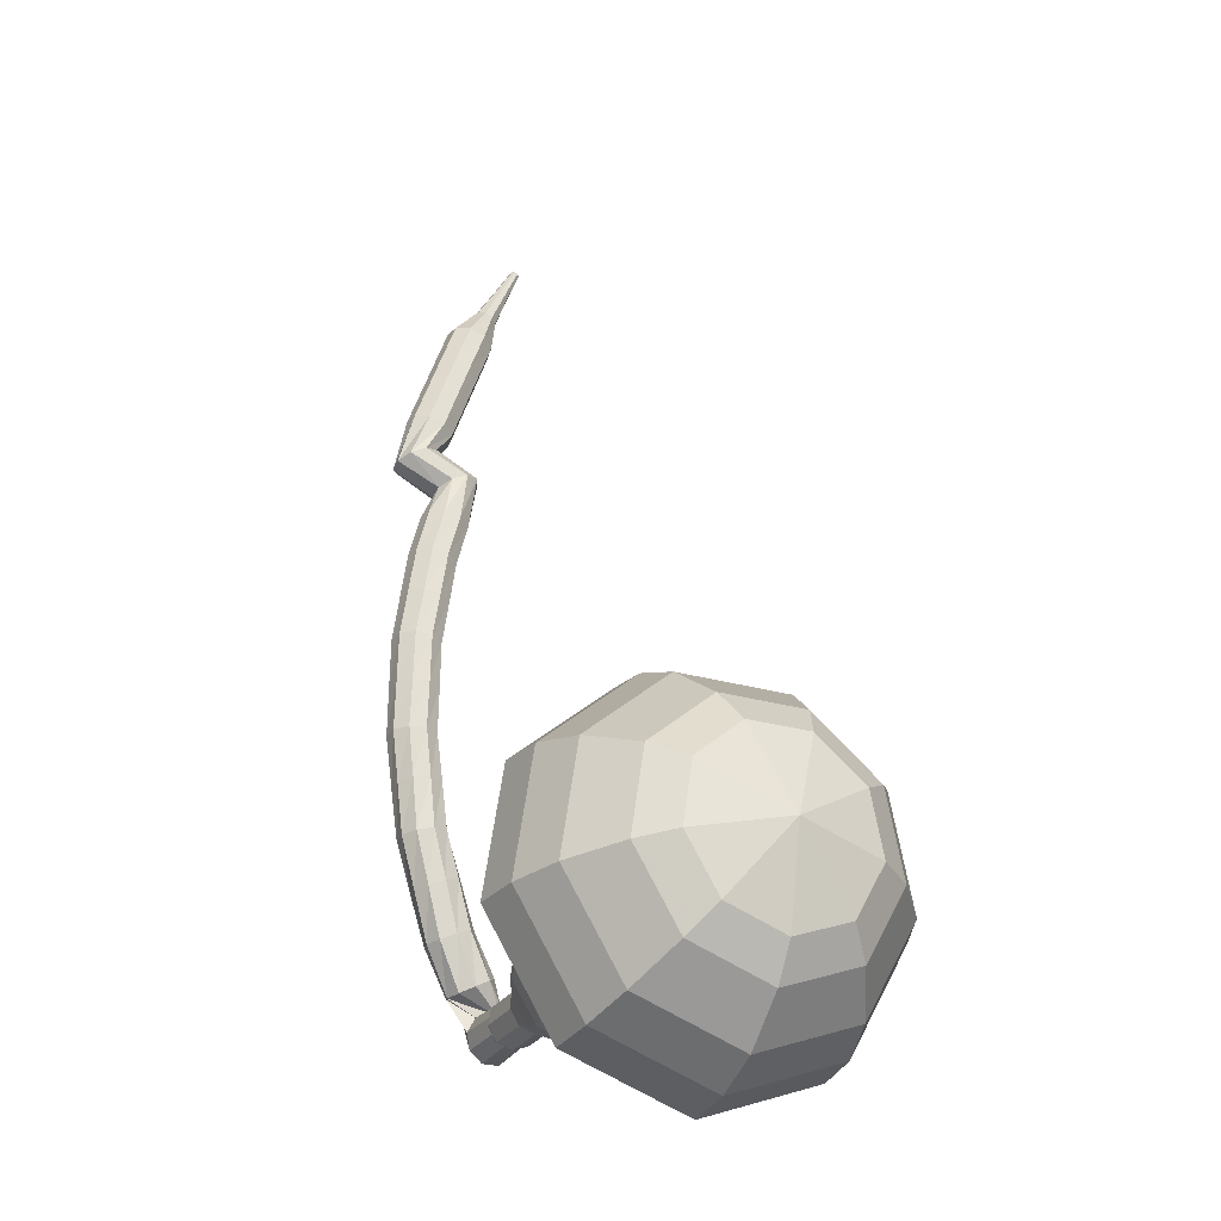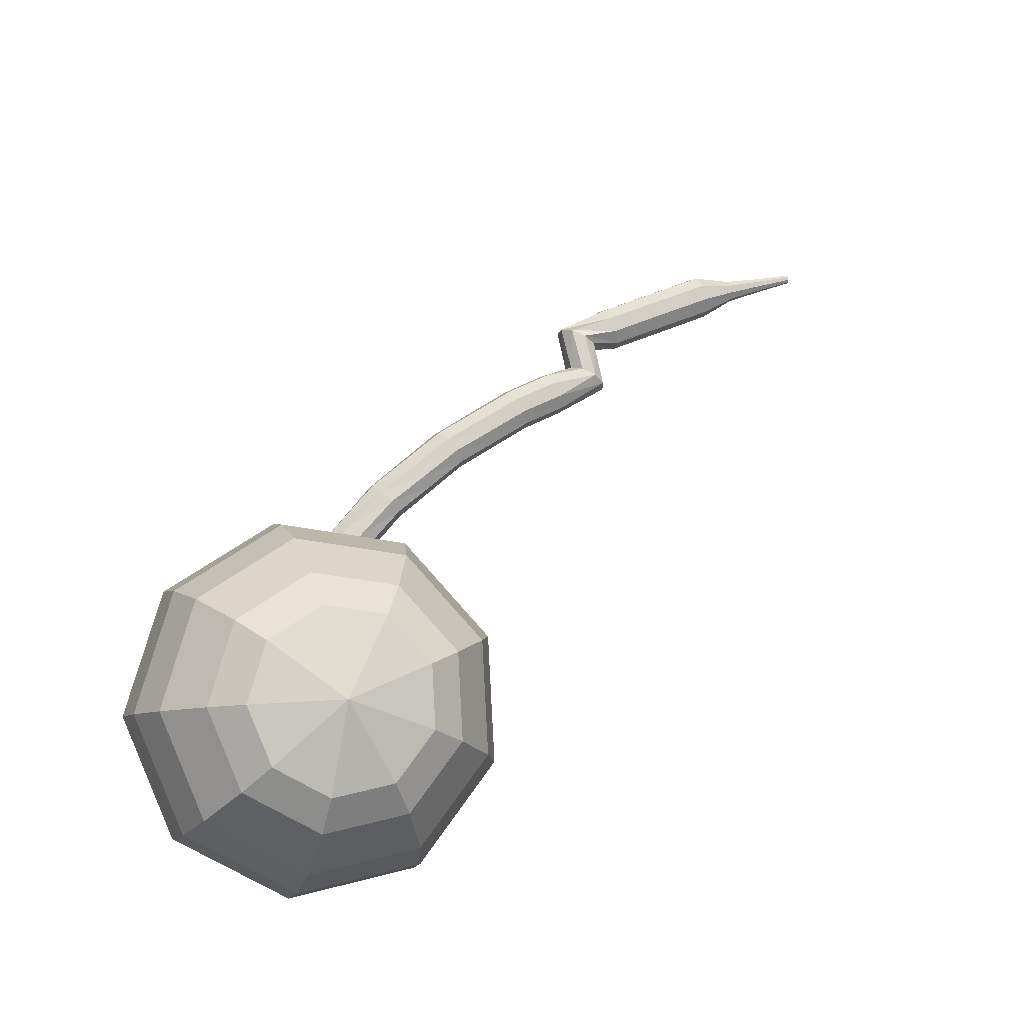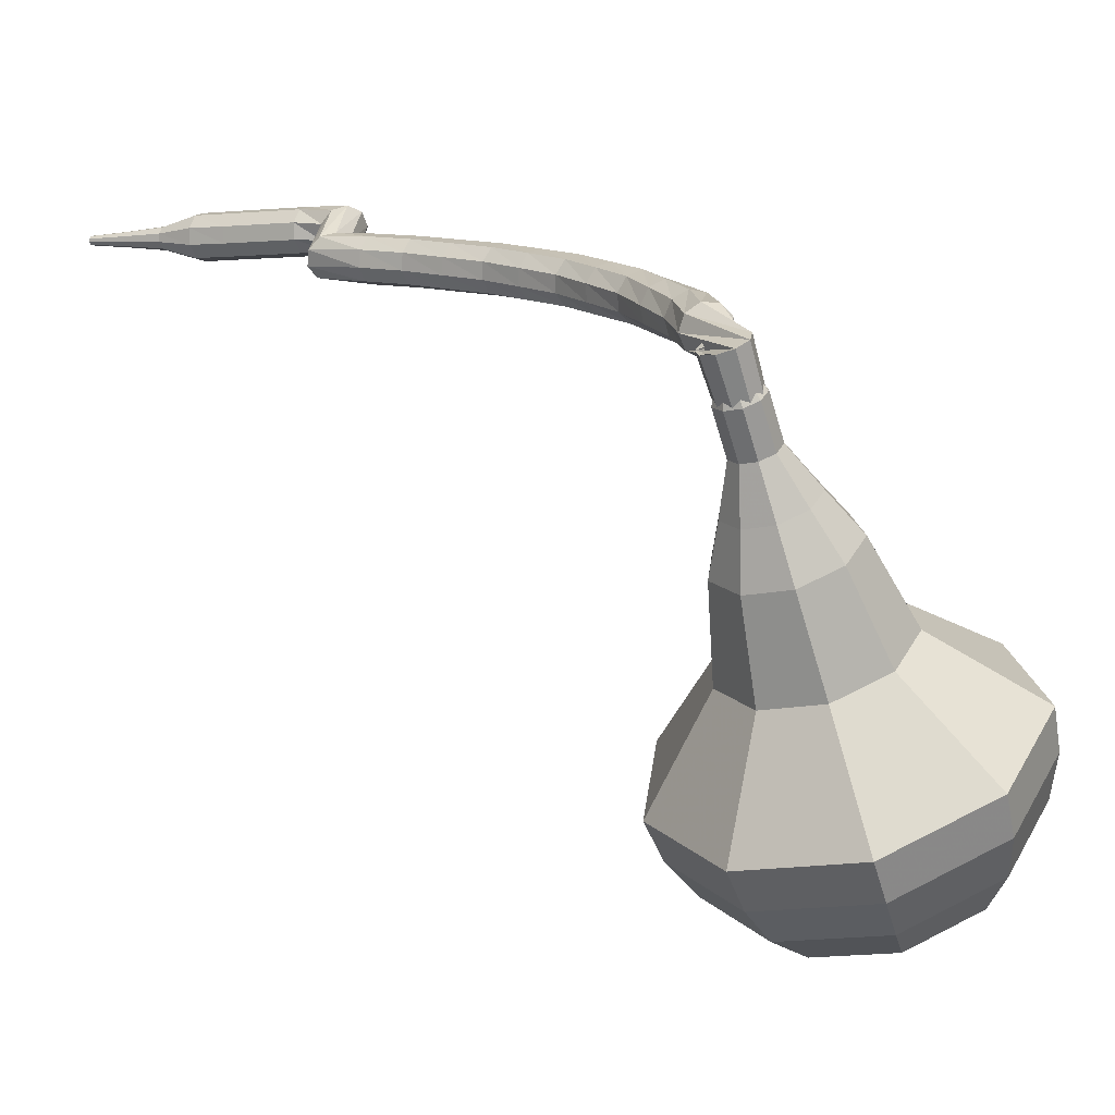
<metadata>
{"format":"obj","ext":"obj","renderer":"f3d","projection":"perspective","resolution":1024,"background":"white","views":[{"elev":58.2,"azim":125.1,"up":"+Y"},{"elev":60.6,"azim":171.4,"up":"+Y"},{"elev":-38.3,"azim":30.8,"up":"+Z"}]}
</metadata>
<code>
g tube1
v 178.7 179.1 103.8
v 177.9 177.6 100.8
v 175.1 176.3 99.29
v 171.8 175.8 99.83
v 169.5 176.4 102.2
v 169.2 177.7 105.3
v 171.1 179.2 107.7
v 174.3 180.1 108.3
v 177.3 180.1 106.7
v 178.7 179.1 103.8
v 177.2 179.7 103.4
v 176.6 178.6 101.3
v 174.6 177.6 100.1
v 172.2 177.3 100.5
v 170.5 177.7 102.3
v 170.3 178.6 104.5
v 171.7 179.7 106.3
v 174 180.4 106.7
v 176.2 180.4 105.5
v 177.2 179.7 103.4
v 173.5 179.7 103
v 173.5 179.7 103
v 173.5 179.7 103
v 173.5 179.7 103
v 173.5 179.7 103
v 173.5 179.7 103
v 173.5 179.7 103
v 173.5 179.7 103
v 173.5 179.7 103
v 173.5 179.7 103
v 177.2 158.6 112.3
v 177.5 158.3 111.7
v 178.1 158.2 111.4
v 178.7 158.4 111.5
v 179.1 158.7 112
v 179 159.1 112.6
v 178.6 159.2 113.1
v 177.9 159.2 113.2
v 177.3 158.9 112.9
v 177.2 158.6 112.3
v 177.8 160.3 113.9
v 177.3 160.4 113.6
v 176.7 160.1 113.4
v 176.3 159.5 113.4
v 176.4 158.9 113.7
v 176.8 158.6 114.1
v 177.4 158.7 114.5
v 177.9 159.1 114.5
v 178.1 159.8 114.3
v 177.8 160.3 113.9
v 176.8 161.1 115.6
v 176.2 161.2 115.2
v 175.7 160.8 115
v 175.4 160.2 115
v 175.6 159.6 115.4
v 176 159.3 115.8
v 176.6 159.5 116.1
v 177 160 116.2
v 177.1 160.7 116
v 176.8 161.1 115.6
v 175.4 161.7 117.1
v 174.9 161.7 116.7
v 174.4 161.2 116.4
v 174.2 160.6 116.5
v 174.4 160 116.9
v 174.9 159.8 117.3
v 175.4 160.1 117.7
v 175.8 160.6 117.8
v 175.8 161.3 117.5
v 175.4 161.7 117.1
v 174 162.3 118.6
v 173.5 162.2 118.2
v 173.1 161.7 117.9
v 173 161 118
v 173.3 160.5 118.4
v 173.7 160.3 118.9
v 174.2 160.6 119.2
v 174.5 161.3 119.3
v 174.4 161.9 119.1
v 174 162.3 118.6
v 172.5 162.5 120
v 172 162.4 119.5
v 171.7 161.9 119.2
v 171.6 161.2 119.3
v 171.9 160.7 119.7
v 172.3 160.6 120.2
v 172.8 161 120.6
v 173 161.6 120.7
v 172.8 162.2 120.5
v 172.5 162.5 120
v 170.9 162.8 121.3
v 170.5 162.6 120.8
v 170.2 162.1 120.6
v 170.2 161.4 120.7
v 170.5 160.9 121.1
v 170.9 160.9 121.6
v 171.3 161.3 122
v 171.4 162 122.1
v 171.3 162.6 121.8
v 170.9 162.8 121.3
v 169.1 162.9 122.5
v 168.8 162.6 122
v 168.6 162.1 121.7
v 168.6 161.4 121.8
v 168.9 160.9 122.2
v 169.3 160.9 122.8
v 169.6 161.4 123.2
v 169.7 162 123.3
v 169.5 162.6 123
v 169.1 162.9 122.5
v 167.4 162.9 123.7
v 167.1 162.7 123.1
v 166.9 162.1 122.8
v 167 161.4 122.9
v 167.3 161 123.4
v 167.7 161 123.9
v 167.9 161.4 124.4
v 168 162.1 124.5
v 167.8 162.7 124.2
v 167.4 162.9 123.7
v 165.6 162.7 124.6
v 165.3 162.5 124.1
v 165.2 161.9 123.8
v 165.3 161.2 123.9
v 165.6 160.8 124.3
v 165.9 160.8 124.9
v 166.1 161.3 125.4
v 166.1 162 125.5
v 165.9 162.5 125.2
v 165.6 162.7 124.6
v 163.8 162.6 125.6
v 163.5 162.3 125
v 163.4 161.7 124.7
v 163.6 161 124.8
v 163.9 160.6 125.3
v 164.2 160.7 125.9
v 164.3 161.1 126.4
v 164.3 161.8 126.5
v 164.1 162.4 126.2
v 163.8 162.6 125.6
v 161.9 162.3 126.4
v 161.7 162 125.8
v 161.6 161.4 125.5
v 161.8 160.7 125.6
v 162.1 160.3 126.1
v 162.3 160.4 126.7
v 162.5 160.8 127.2
v 162.4 161.5 127.3
v 162.2 162.1 127
v 161.9 162.3 126.4
v 160.3 161.9 127.2
v 159.8 161.8 126.9
v 159.4 161.3 126.7
v 159.4 160.6 126.8
v 159.8 160.1 127
v 160.3 160 127.4
v 160.8 160.4 127.7
v 161 161 127.8
v 160.8 161.6 127.6
v 160.3 161.9 127.2
v 160.6 162.5 129.1
v 160 162.4 128.8
v 159.6 161.9 128.6
v 159.5 161.2 128.7
v 159.8 160.7 129
v 160.4 160.5 129.3
v 160.9 160.9 129.6
v 161.2 161.5 129.7
v 161 162.1 129.5
v 160.6 162.5 129.1
v 158.6 162.3 129.7
v 158.4 162 129.1
v 158.4 161.4 128.8
v 158.5 160.8 128.9
v 158.7 160.4 129.4
v 158.9 160.4 130
v 159 160.9 130.5
v 159 161.5 130.6
v 158.8 162.1 130.3
v 158.6 162.3 129.7
v 156.9 162.1 130.2
v 156.7 161.8 129.6
v 156.7 161.2 129.3
v 156.8 160.6 129.4
v 157.1 160.2 129.9
v 157.3 160.2 130.6
v 157.4 160.6 131.1
v 157.3 161.3 131.2
v 157.1 161.9 130.8
v 156.9 162.1 130.2
v 155.3 161.9 130.8
v 155.1 161.6 130.2
v 155.1 161 129.9
v 155.2 160.4 130
v 155.4 159.9 130.5
v 155.6 160 131.1
v 155.7 160.4 131.6
v 155.7 161.1 131.7
v 155.5 161.7 131.4
v 155.3 161.9 130.8
v 153.6 161.7 131.3
v 153.4 161.4 130.7
v 153.5 160.8 130.4
v 153.6 160.1 130.5
v 153.8 159.7 131
v 154 159.8 131.7
v 154.1 160.2 132.2
v 154 160.9 132.3
v 153.8 161.5 132
v 153.6 161.7 131.3
v 152 160.7 131.8
v 152 160.6 131.4
v 152 160.3 131.3
v 152.1 160 131.3
v 152.2 159.8 131.6
v 152.3 159.8 131.9
v 152.3 160 132.2
v 152.2 160.4 132.2
v 152.1 160.6 132.1
v 152 160.7 131.8
v 150.4 160.2 132.2
v 150.4 160.1 132
v 150.4 159.9 131.9
v 150.5 159.7 131.9
v 150.5 159.5 132.1
v 150.6 159.5 132.3
v 150.6 159.7 132.5
v 150.5 159.9 132.5
v 150.5 160.1 132.4
v 150.4 160.2 132.2
v 148.8 159.6 132.6
v 148.8 159.6 132.5
v 148.8 159.5 132.4
v 148.8 159.3 132.4
v 148.9 159.2 132.5
v 148.9 159.3 132.7
v 148.9 159.3 132.8
v 148.9 159.5 132.8
v 148.8 159.6 132.7
v 148.8 159.6 132.6
f 1 2 12
f 12 11 1
f 2 3 13
f 13 12 2
f 3 4 14
f 14 13 3
f 4 5 15
f 15 14 4
f 5 6 16
f 16 15 5
f 6 7 17
f 17 16 6
f 7 8 18
f 18 17 7
f 8 9 19
f 19 18 8
f 9 10 20
f 20 19 9
f 11 12 22
f 22 21 11
f 12 13 23
f 23 22 12
f 13 14 24
f 24 23 13
f 14 15 25
f 25 24 14
f 15 16 26
f 26 25 15
f 16 17 27
f 27 26 16
f 17 18 28
f 28 27 17
f 18 19 29
f 29 28 18
f 19 20 30
f 30 29 19
f 21 22 32
f 32 31 21
f 22 23 33
f 33 32 22
f 23 24 34
f 34 33 23
f 24 25 35
f 35 34 24
f 25 26 36
f 36 35 25
f 26 27 37
f 37 36 26
f 27 28 38
f 38 37 27
f 28 29 39
f 39 38 28
f 29 30 40
f 40 39 29
f 31 32 42
f 42 41 31
f 32 33 43
f 43 42 32
f 33 34 44
f 44 43 33
f 34 35 45
f 45 44 34
f 35 36 46
f 46 45 35
f 36 37 47
f 47 46 36
f 37 38 48
f 48 47 37
f 38 39 49
f 49 48 38
f 39 40 50
f 50 49 39
f 41 42 52
f 52 51 41
f 42 43 53
f 53 52 42
f 43 44 54
f 54 53 43
f 44 45 55
f 55 54 44
f 45 46 56
f 56 55 45
f 46 47 57
f 57 56 46
f 47 48 58
f 58 57 47
f 48 49 59
f 59 58 48
f 49 50 60
f 60 59 49
f 51 52 62
f 62 61 51
f 52 53 63
f 63 62 52
f 53 54 64
f 64 63 53
f 54 55 65
f 65 64 54
f 55 56 66
f 66 65 55
f 56 57 67
f 67 66 56
f 57 58 68
f 68 67 57
f 58 59 69
f 69 68 58
f 59 60 70
f 70 69 59
f 61 62 72
f 72 71 61
f 62 63 73
f 73 72 62
f 63 64 74
f 74 73 63
f 64 65 75
f 75 74 64
f 65 66 76
f 76 75 65
f 66 67 77
f 77 76 66
f 67 68 78
f 78 77 67
f 68 69 79
f 79 78 68
f 69 70 80
f 80 79 69
f 71 72 82
f 82 81 71
f 72 73 83
f 83 82 72
f 73 74 84
f 84 83 73
f 74 75 85
f 85 84 74
f 75 76 86
f 86 85 75
f 76 77 87
f 87 86 76
f 77 78 88
f 88 87 77
f 78 79 89
f 89 88 78
f 79 80 90
f 90 89 79
f 81 82 92
f 92 91 81
f 82 83 93
f 93 92 82
f 83 84 94
f 94 93 83
f 84 85 95
f 95 94 84
f 85 86 96
f 96 95 85
f 86 87 97
f 97 96 86
f 87 88 98
f 98 97 87
f 88 89 99
f 99 98 88
f 89 90 100
f 100 99 89
f 91 92 102
f 102 101 91
f 92 93 103
f 103 102 92
f 93 94 104
f 104 103 93
f 94 95 105
f 105 104 94
f 95 96 106
f 106 105 95
f 96 97 107
f 107 106 96
f 97 98 108
f 108 107 97
f 98 99 109
f 109 108 98
f 99 100 110
f 110 109 99
f 101 102 112
f 112 111 101
f 102 103 113
f 113 112 102
f 103 104 114
f 114 113 103
f 104 105 115
f 115 114 104
f 105 106 116
f 116 115 105
f 106 107 117
f 117 116 106
f 107 108 118
f 118 117 107
f 108 109 119
f 119 118 108
f 109 110 120
f 120 119 109
f 111 112 122
f 122 121 111
f 112 113 123
f 123 122 112
f 113 114 124
f 124 123 113
f 114 115 125
f 125 124 114
f 115 116 126
f 126 125 115
f 116 117 127
f 127 126 116
f 117 118 128
f 128 127 117
f 118 119 129
f 129 128 118
f 119 120 130
f 130 129 119
f 121 122 132
f 132 131 121
f 122 123 133
f 133 132 122
f 123 124 134
f 134 133 123
f 124 125 135
f 135 134 124
f 125 126 136
f 136 135 125
f 126 127 137
f 137 136 126
f 127 128 138
f 138 137 127
f 128 129 139
f 139 138 128
f 129 130 140
f 140 139 129
f 131 132 142
f 142 141 131
f 132 133 143
f 143 142 132
f 133 134 144
f 144 143 133
f 134 135 145
f 145 144 134
f 135 136 146
f 146 145 135
f 136 137 147
f 147 146 136
f 137 138 148
f 148 147 137
f 138 139 149
f 149 148 138
f 139 140 150
f 150 149 139
f 141 142 152
f 152 151 141
f 142 143 153
f 153 152 142
f 143 144 154
f 154 153 143
f 144 145 155
f 155 154 144
f 145 146 156
f 156 155 145
f 146 147 157
f 157 156 146
f 147 148 158
f 158 157 147
f 148 149 159
f 159 158 148
f 149 150 160
f 160 159 149
f 151 152 162
f 162 161 151
f 152 153 163
f 163 162 152
f 153 154 164
f 164 163 153
f 154 155 165
f 165 164 154
f 155 156 166
f 166 165 155
f 156 157 167
f 167 166 156
f 157 158 168
f 168 167 157
f 158 159 169
f 169 168 158
f 159 160 170
f 170 169 159
f 161 162 172
f 172 171 161
f 162 163 173
f 173 172 162
f 163 164 174
f 174 173 163
f 164 165 175
f 175 174 164
f 165 166 176
f 176 175 165
f 166 167 177
f 177 176 166
f 167 168 178
f 178 177 167
f 168 169 179
f 179 178 168
f 169 170 180
f 180 179 169
f 171 172 182
f 182 181 171
f 172 173 183
f 183 182 172
f 173 174 184
f 184 183 173
f 174 175 185
f 185 184 174
f 175 176 186
f 186 185 175
f 176 177 187
f 187 186 176
f 177 178 188
f 188 187 177
f 178 179 189
f 189 188 178
f 179 180 190
f 190 189 179
f 181 182 192
f 192 191 181
f 182 183 193
f 193 192 182
f 183 184 194
f 194 193 183
f 184 185 195
f 195 194 184
f 185 186 196
f 196 195 185
f 186 187 197
f 197 196 186
f 187 188 198
f 198 197 187
f 188 189 199
f 199 198 188
f 189 190 200
f 200 199 189
f 191 192 202
f 202 201 191
f 192 193 203
f 203 202 192
f 193 194 204
f 204 203 193
f 194 195 205
f 205 204 194
f 195 196 206
f 206 205 195
f 196 197 207
f 207 206 196
f 197 198 208
f 208 207 197
f 198 199 209
f 209 208 198
f 199 200 210
f 210 209 199
f 201 202 212
f 212 211 201
f 202 203 213
f 213 212 202
f 203 204 214
f 214 213 203
f 204 205 215
f 215 214 204
f 205 206 216
f 216 215 205
f 206 207 217
f 217 216 206
f 207 208 218
f 218 217 207
f 208 209 219
f 219 218 208
f 209 210 220
f 220 219 209
f 211 212 222
f 222 221 211
f 212 213 223
f 223 222 212
f 213 214 224
f 224 223 213
f 214 215 225
f 225 224 214
f 215 216 226
f 226 225 215
f 216 217 227
f 227 226 216
f 217 218 228
f 228 227 217
f 218 219 229
f 229 228 218
f 219 220 230
f 230 229 219
f 221 222 232
f 232 231 221
f 222 223 233
f 233 232 222
f 223 224 234
f 234 233 223
f 224 225 235
f 235 234 224
f 225 226 236
f 236 235 225
f 226 227 237
f 237 236 226
f 227 228 238
f 238 237 227
f 228 229 239
f 239 238 228
f 229 230 240
f 240 239 229
v 178.2 158.7 112.3
v 178.2 158.7 112.3
v 178.2 158.7 112.3
v 178.2 158.7 112.3
v 178.2 158.7 112.3
v 178.2 158.7 112.3
v 178.2 158.7 112.3
v 178.2 158.7 112.3
v 178.2 158.7 112.3
v 178.2 158.7 112.3
v 178.7 160.7 111.5
v 178.6 160.4 110.9
v 178 160.2 110.6
v 177.3 160.1 110.7
v 176.9 160.2 111.2
v 176.8 160.4 111.8
v 177.2 160.7 112.3
v 177.8 160.9 112.4
v 178.5 160.9 112.1
v 178.7 160.7 111.5
v 178.3 162.5 110.7
v 178.2 162.2 110.1
v 177.6 162 109.8
v 177 161.9 109.9
v 176.5 162 110.4
v 176.4 162.2 111
v 176.8 162.5 111.5
v 177.5 162.7 111.6
v 178.1 162.7 111.3
v 178.3 162.5 110.7
v 178.8 164.5 109.9
v 178.5 163.9 108.8
v 177.4 163.4 108.2
v 176.2 163.3 108.5
v 175.3 163.5 109.4
v 175.2 164 110.5
v 175.9 164.5 111.4
v 177.1 164.9 111.6
v 178.3 164.9 111
v 178.8 164.5 109.9
v 179.3 166.5 109.2
v 178.8 165.6 107.5
v 177.3 164.9 106.6
v 175.4 164.6 106.9
v 174.1 164.9 108.3
v 173.9 165.7 110
v 175 166.5 111.4
v 176.8 167 111.7
v 178.5 167 110.8
v 179.3 166.5 109.2
v 179.5 170.2 107.6
v 178.8 169.1 105.4
v 176.7 168.1 104.2
v 174.2 167.8 104.6
v 172.5 168.2 106.4
v 172.2 169.2 108.8
v 173.7 170.3 110.6
v 176.1 171 111
v 178.4 171 109.8
v 179.5 170.2 107.6
v 182.3 174.6 106
v 181 172.4 101.6
v 176.9 170.4 99.22
v 171.9 169.7 100
v 168.3 170.5 103.6
v 167.9 172.5 108.4
v 170.8 174.7 112
v 175.6 176.1 112.8
v 180.2 176.1 110.4
v 182.3 174.6 106
v 181.7 176.2 105.3
v 180.5 174.1 101
v 176.5 172.2 98.69
v 171.6 171.5 99.48
v 168.2 172.2 103
v 167.8 174.2 107.5
v 170.5 176.3 111
v 175.2 177.7 111.8
v 179.7 177.7 109.5
v 181.7 176.2 105.3
v 180.6 177.8 104.5
v 179.5 175.8 100.7
v 175.9 174.1 98.64
v 171.6 173.5 99.35
v 168.5 174.2 102.5
v 168.1 175.9 106.6
v 170.6 177.8 109.7
v 174.8 179.1 110.4
v 178.8 179.1 108.3
v 180.6 177.8 104.5
v 178.7 179.1 103.8
v 177.9 177.6 100.8
v 175.1 176.3 99.29
v 171.8 175.8 99.83
v 169.5 176.4 102.2
v 169.2 177.7 105.3
v 171.1 179.2 107.7
v 174.3 180.1 108.3
v 177.3 180.1 106.7
v 178.7 179.1 103.8
v 177.2 179.7 103.4
v 176.6 178.6 101.3
v 174.6 177.6 100.1
v 172.2 177.3 100.5
v 170.5 177.7 102.3
v 170.3 178.6 104.5
v 171.7 179.7 106.3
v 174 180.4 106.7
v 176.2 180.4 105.5
v 177.2 179.7 103.4
v 173.5 179.7 103
v 173.5 179.7 103
v 173.5 179.7 103
v 173.5 179.7 103
v 173.5 179.7 103
v 173.5 179.7 103
v 173.5 179.7 103
v 173.5 179.7 103
v 173.5 179.7 103
v 173.5 179.7 103
f 241 242 252
f 252 251 241
f 242 243 253
f 253 252 242
f 243 244 254
f 254 253 243
f 244 245 255
f 255 254 244
f 245 246 256
f 256 255 245
f 246 247 257
f 257 256 246
f 247 248 258
f 258 257 247
f 248 249 259
f 259 258 248
f 249 250 260
f 260 259 249
f 251 252 262
f 262 261 251
f 252 253 263
f 263 262 252
f 253 254 264
f 264 263 253
f 254 255 265
f 265 264 254
f 255 256 266
f 266 265 255
f 256 257 267
f 267 266 256
f 257 258 268
f 268 267 257
f 258 259 269
f 269 268 258
f 259 260 270
f 270 269 259
f 261 262 272
f 272 271 261
f 262 263 273
f 273 272 262
f 263 264 274
f 274 273 263
f 264 265 275
f 275 274 264
f 265 266 276
f 276 275 265
f 266 267 277
f 277 276 266
f 267 268 278
f 278 277 267
f 268 269 279
f 279 278 268
f 269 270 280
f 280 279 269
f 271 272 282
f 282 281 271
f 272 273 283
f 283 282 272
f 273 274 284
f 284 283 273
f 274 275 285
f 285 284 274
f 275 276 286
f 286 285 275
f 276 277 287
f 287 286 276
f 277 278 288
f 288 287 277
f 278 279 289
f 289 288 278
f 279 280 290
f 290 289 279
f 281 282 292
f 292 291 281
f 282 283 293
f 293 292 282
f 283 284 294
f 294 293 283
f 284 285 295
f 295 294 284
f 285 286 296
f 296 295 285
f 286 287 297
f 297 296 286
f 287 288 298
f 298 297 287
f 288 289 299
f 299 298 288
f 289 290 300
f 300 299 289
f 291 292 302
f 302 301 291
f 292 293 303
f 303 302 292
f 293 294 304
f 304 303 293
f 294 295 305
f 305 304 294
f 295 296 306
f 306 305 295
f 296 297 307
f 307 306 296
f 297 298 308
f 308 307 297
f 298 299 309
f 309 308 298
f 299 300 310
f 310 309 299
f 301 302 312
f 312 311 301
f 302 303 313
f 313 312 302
f 303 304 314
f 314 313 303
f 304 305 315
f 315 314 304
f 305 306 316
f 316 315 305
f 306 307 317
f 317 316 306
f 307 308 318
f 318 317 307
f 308 309 319
f 319 318 308
f 309 310 320
f 320 319 309
f 311 312 322
f 322 321 311
f 312 313 323
f 323 322 312
f 313 314 324
f 324 323 313
f 314 315 325
f 325 324 314
f 315 316 326
f 326 325 315
f 316 317 327
f 327 326 316
f 317 318 328
f 328 327 317
f 318 319 329
f 329 328 318
f 319 320 330
f 330 329 319
f 321 322 332
f 332 331 321
f 322 323 333
f 333 332 322
f 323 324 334
f 334 333 323
f 324 325 335
f 335 334 324
f 325 326 336
f 336 335 325
f 326 327 337
f 337 336 326
f 327 328 338
f 338 337 327
f 328 329 339
f 339 338 328
f 329 330 340
f 340 339 329
f 331 332 342
f 342 341 331
f 332 333 343
f 343 342 332
f 333 334 344
f 344 343 333
f 334 335 345
f 345 344 334
f 335 336 346
f 346 345 335
f 336 337 347
f 347 346 336
f 337 338 348
f 348 347 337
f 338 339 349
f 349 348 338
f 339 340 350
f 350 349 339
f 341 342 352
f 352 351 341
f 342 343 353
f 353 352 342
f 343 344 354
f 354 353 343
f 344 345 355
f 355 354 344
f 345 346 356
f 356 355 345
f 346 347 357
f 357 356 346
f 347 348 358
f 358 357 347
f 348 349 359
f 359 358 348
f 349 350 360
f 360 359 349
g

</code>
